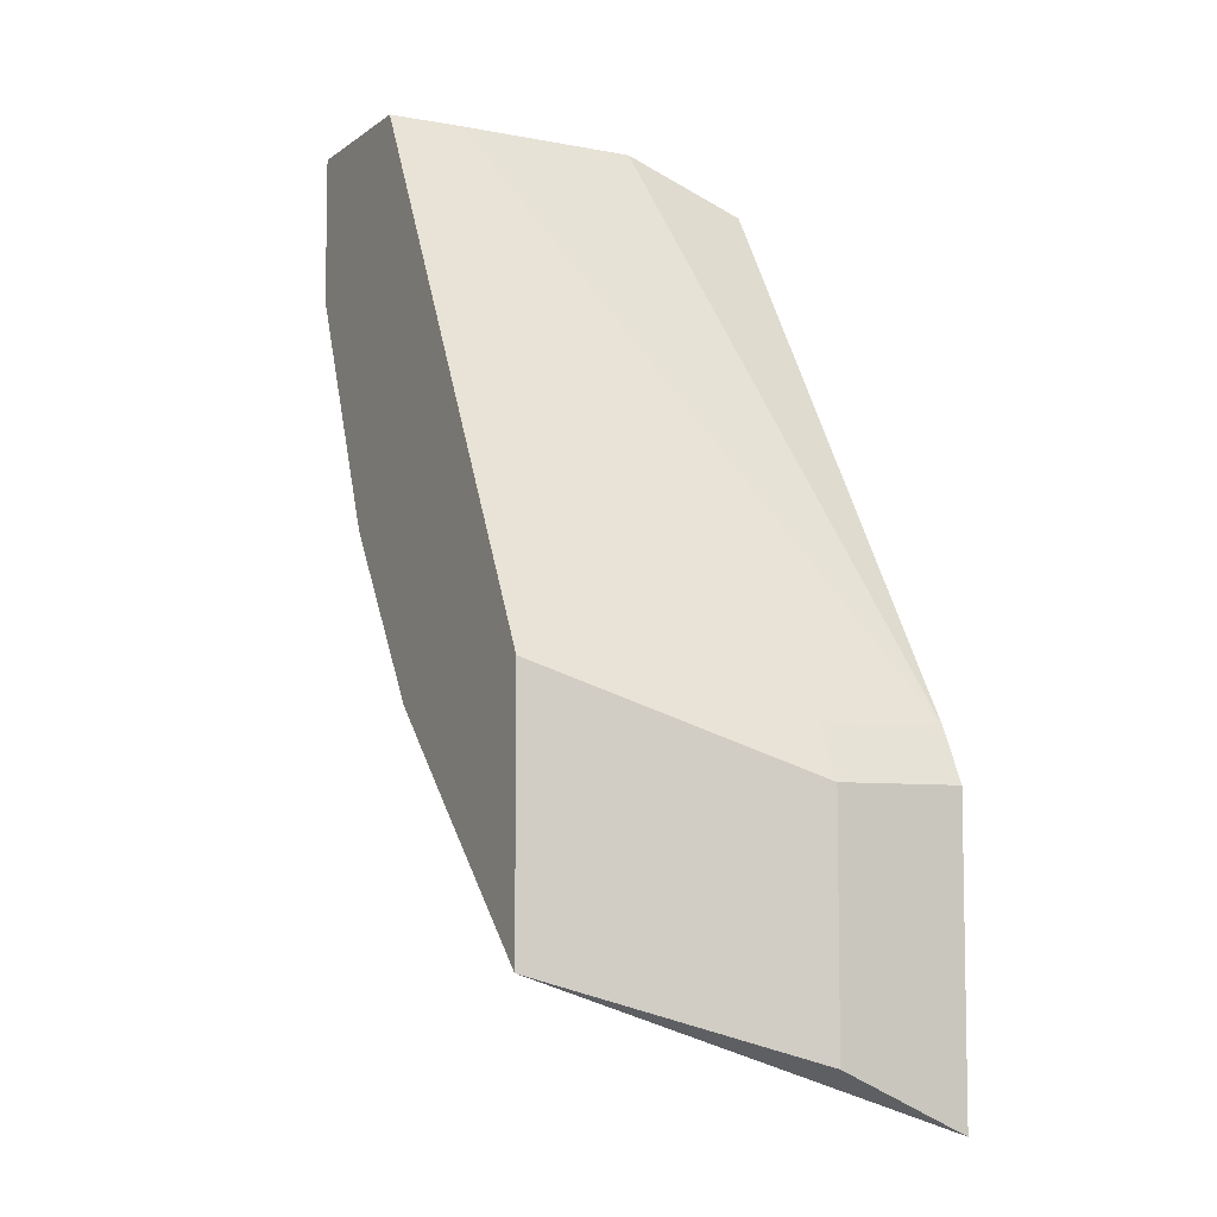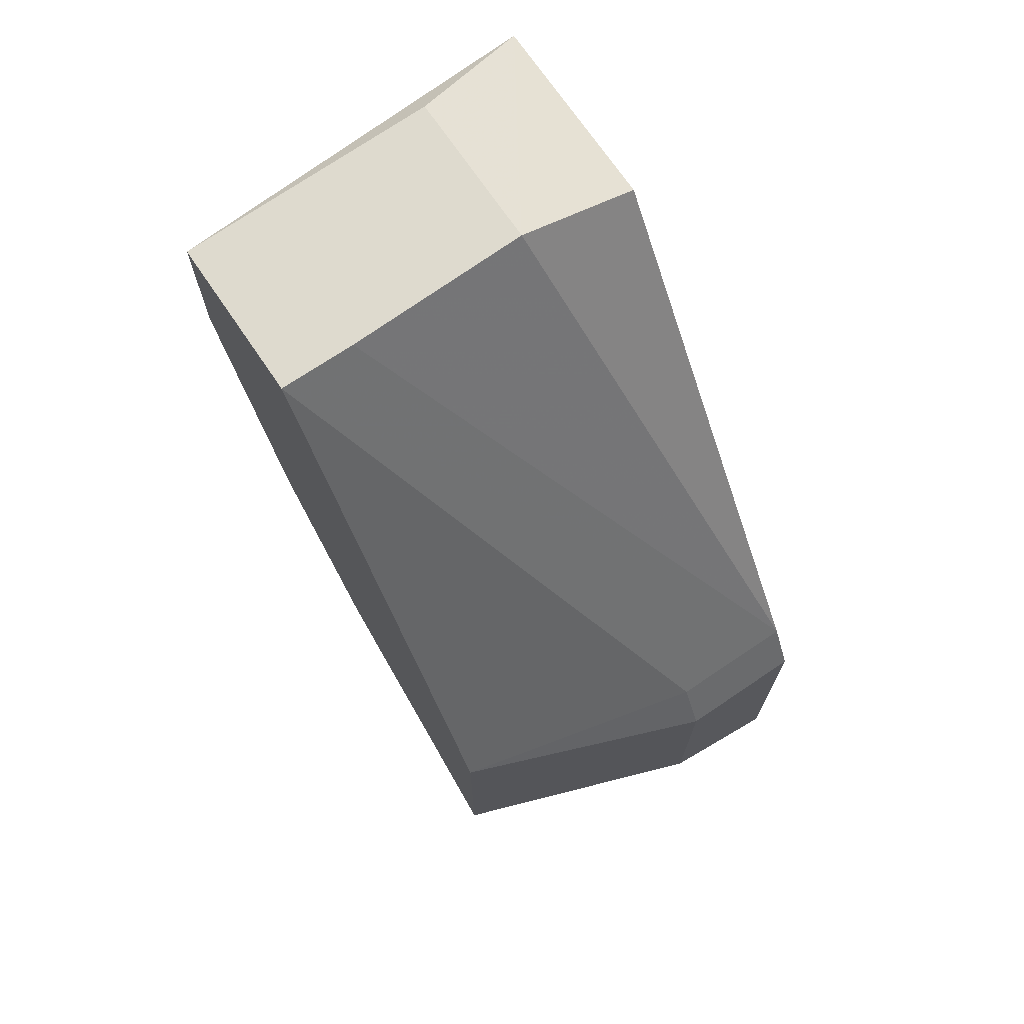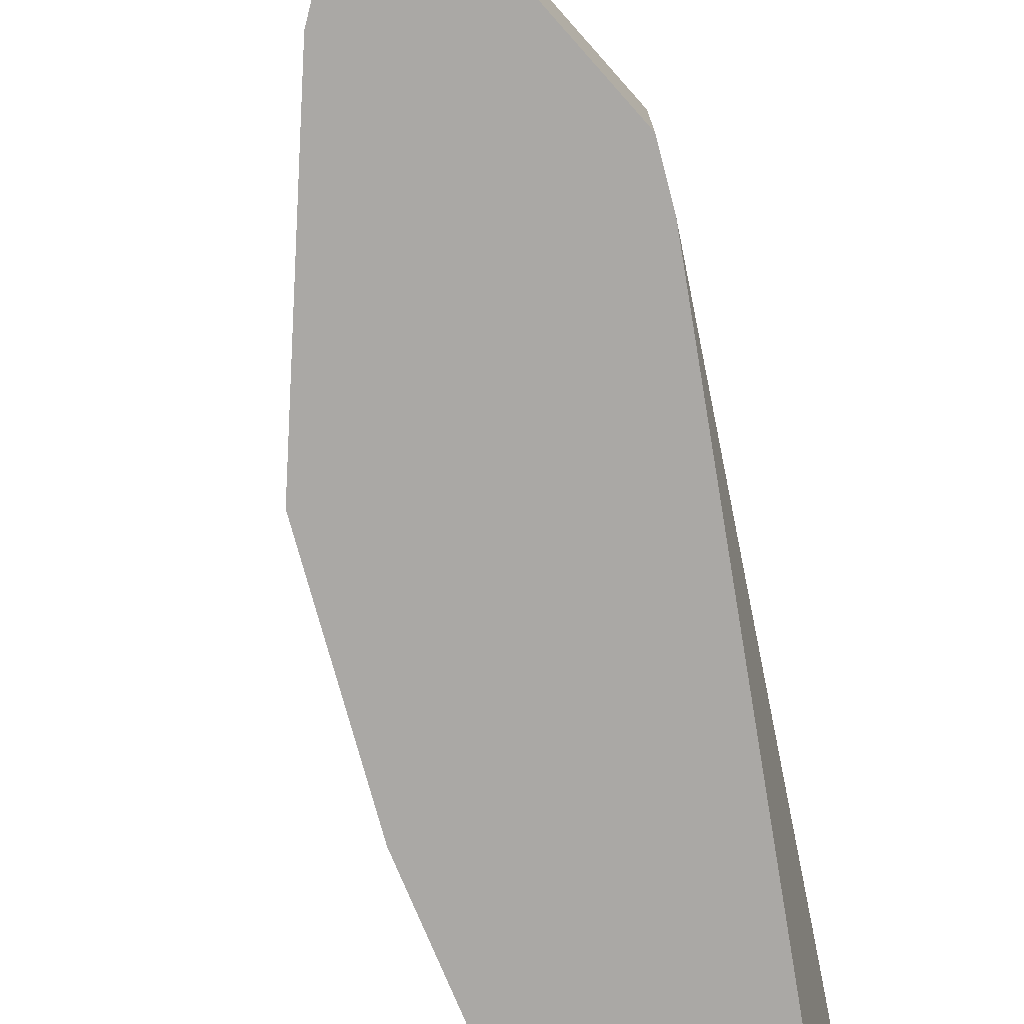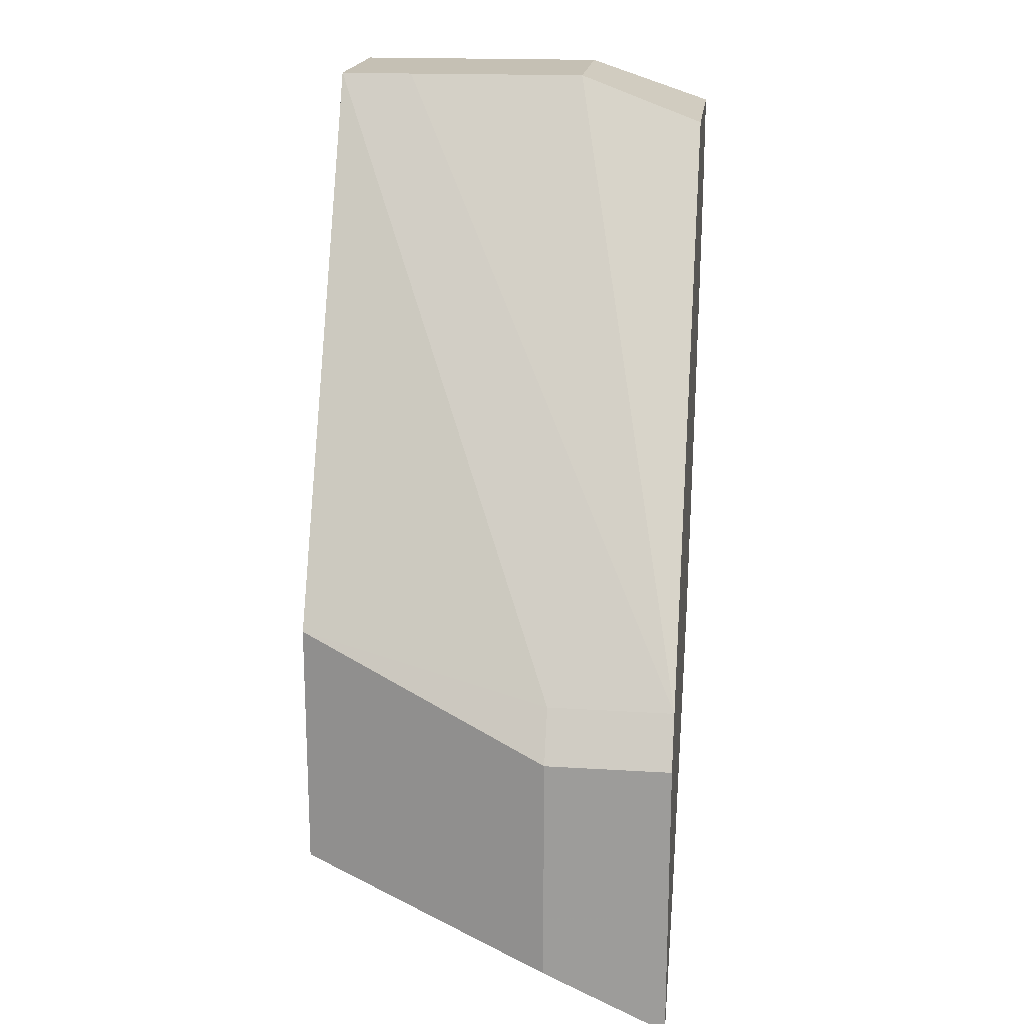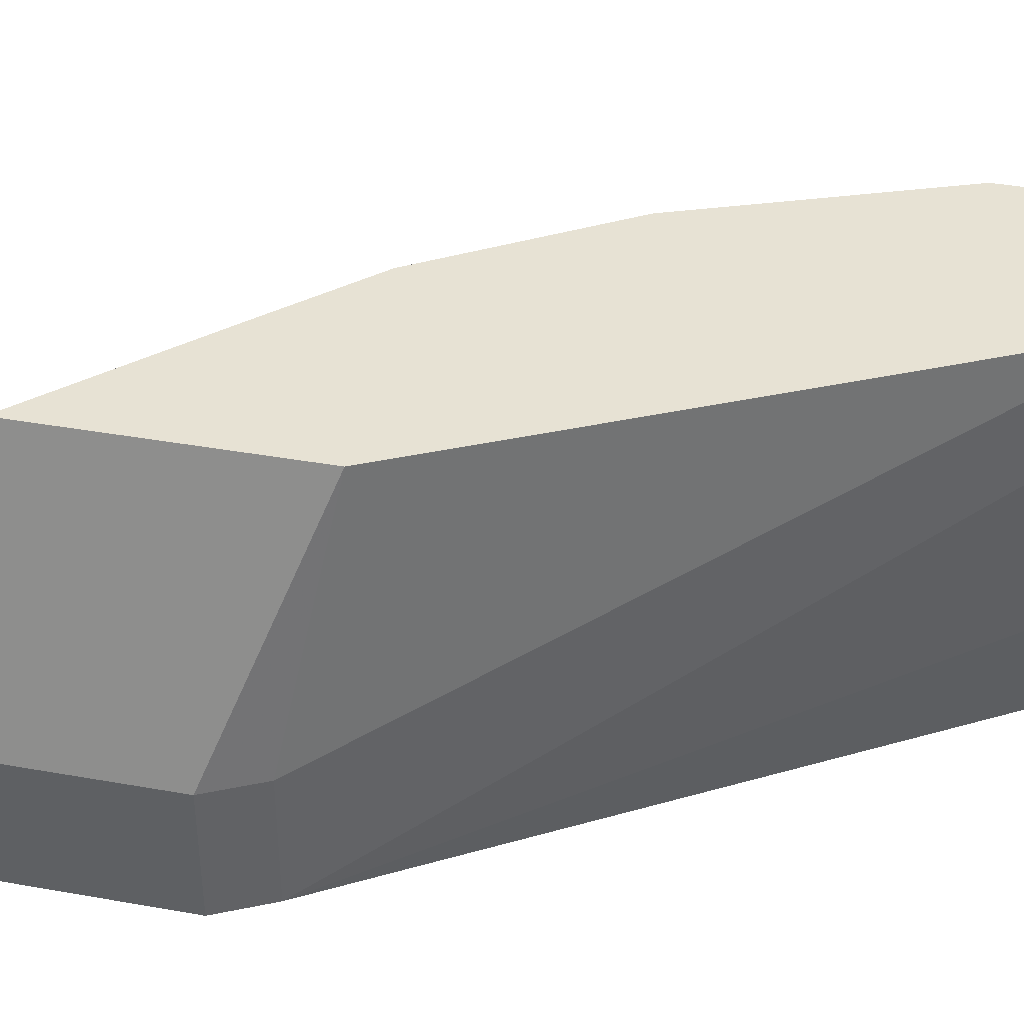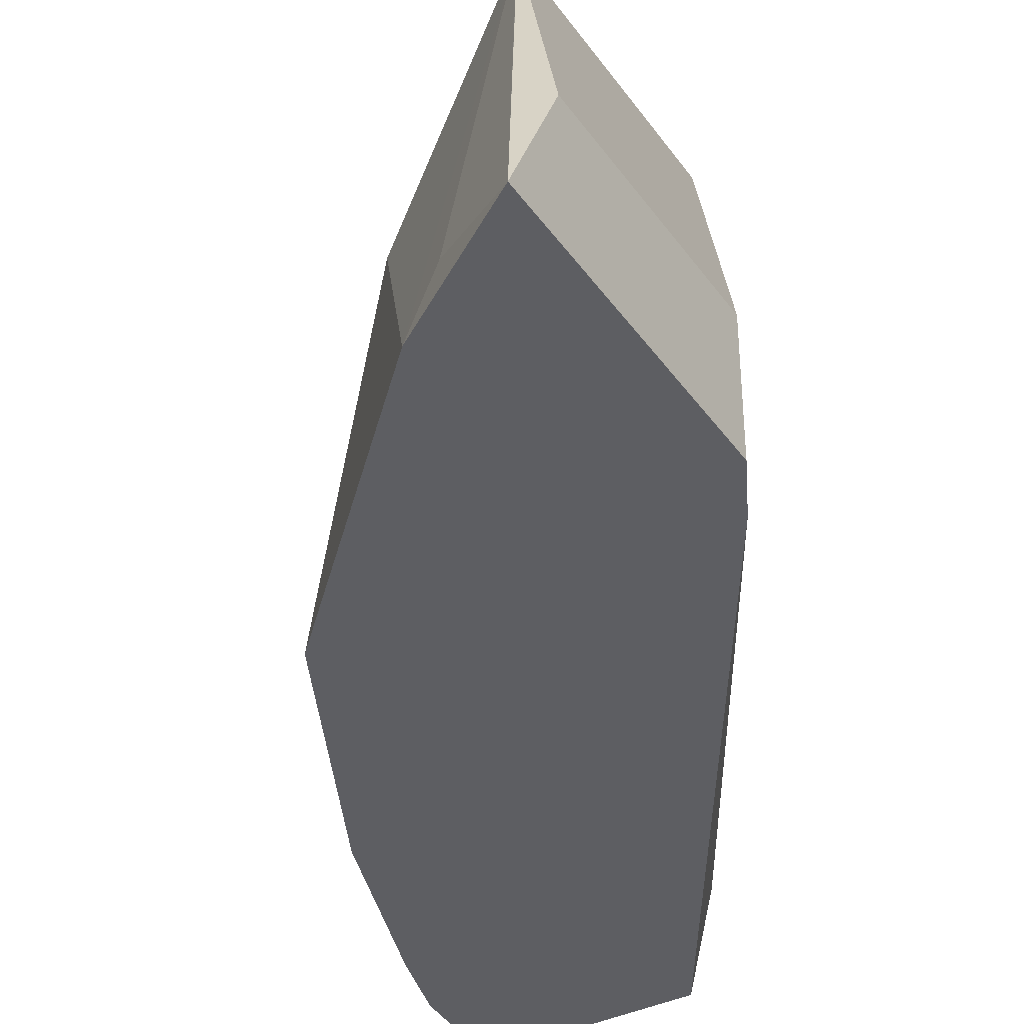
<metadata>
{"format":"obj","ext":"obj","renderer":"f3d","projection":"perspective","resolution":1024,"background":"white","views":[{"elev":-6.8,"azim":-117.9,"up":"+Z"},{"elev":71.1,"azim":-124.1,"up":"+Z"},{"elev":-75.1,"azim":-138.3,"up":"+Y"},{"elev":18.4,"azim":-83.2,"up":"+Z"},{"elev":39.8,"azim":-77.5,"up":"+Y"},{"elev":-38.8,"azim":-148.6,"up":"+Y"}]}
</metadata>
<code>
v 0.4008 -0.5239 -0.123
v 0.267 -0.5239 -0.113
v 0.2565 -0.5239 -0.2505
v 0.2565 -0.5239 -0.1336
v 0.2565 -0.4735 -0.1336
v 0.267 -0.4735 -0.113
v 0.2874 -0.3709 -0.09361
v 0.2874 -0.3709 -0.1952
v 0.3984 -0.3709 0.1191
v 0.3984 -0.4005 0.1191
v 0.4005 -0.4735 0.1191
v 0.4005 -0.5238 0.1002
v 0.4799 -0.5239 0.1002
v 0.4637 -0.4735 0.1191
v 0.4621 -0.3709 0.1191
v 0.4621 -0.3709 0.06159
v 0.4776 -0.5239 0.06146
v 0.47 -0.5239 0.03486
v 0.4621 -0.4621 0.0308
v 0.4313 -0.4005 -0.03081
v 0.4468 -0.5239 -0.03095
v 0.4108 -0.4005 -0.07187
v 0.4235 -0.3709 -0.03535
v 0.4239 -0.3709 -0.03452
v 0.3792 -0.3709 -0.1036
v 0.3488 -0.3709 -0.1343
v 0.2876 -0.3709 -0.1951
v 0.2927 -0.5083 -0.2233
v 0.308 -0.5239 -0.2158
v 0.3492 -0.4313 -0.1643
v 0.38 -0.3709 -0.1027
v 0.4005 -0.5239 -0.1233
v 0.2565 -0.4735 -0.2268
f 27 26 30
f 27 3 8
f 27 30 29
f 27 29 28
f 27 28 3
f 27 8 26
f 24 20 23
f 25 8 23
f 23 8 16
f 24 23 16
f 24 16 20
f 26 25 30
f 26 8 25
f 25 22 30
f 12 2 13
f 31 23 22
f 22 32 30
f 22 1 32
f 32 1 29
f 32 29 30
f 29 1 3
f 28 29 3
f 33 8 3
f 33 5 8
f 33 3 5
f 16 8 9
f 13 2 1
f 20 22 23
f 31 22 25
f 20 1 22
f 31 25 23
f 21 13 1
f 2 3 1
f 4 3 2
f 4 5 3
f 4 2 5
f 6 5 2
f 7 5 6
f 7 8 5
f 7 9 8
f 20 21 1
f 6 2 9
f 10 9 2
f 10 11 9
f 10 2 11
f 11 2 12
f 7 6 9
f 11 13 14
f 11 12 13
f 18 17 21
f 19 18 21
f 19 21 20
f 19 20 16
f 19 16 18
f 18 16 17
f 17 13 21
f 15 14 13
f 15 13 16
f 15 16 9
f 15 9 14
f 11 14 9
f 17 16 13

</code>
